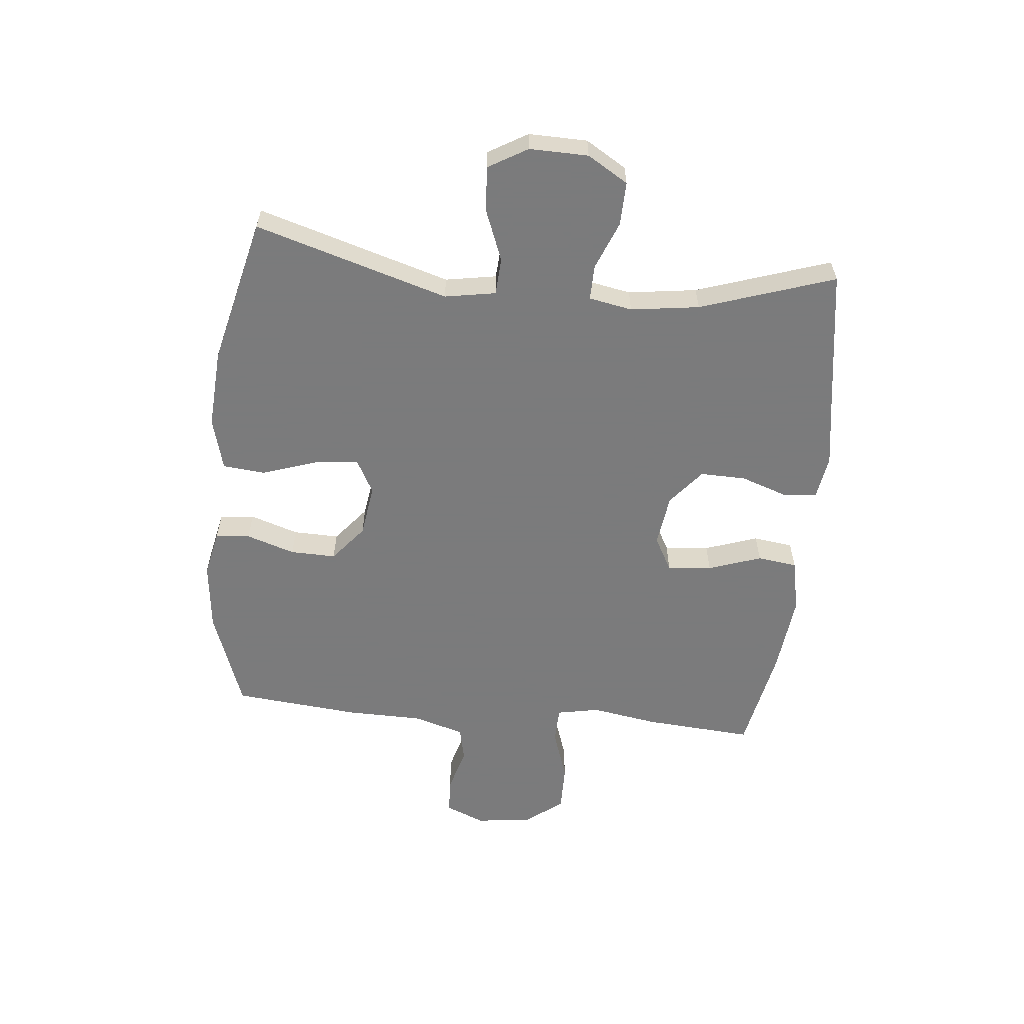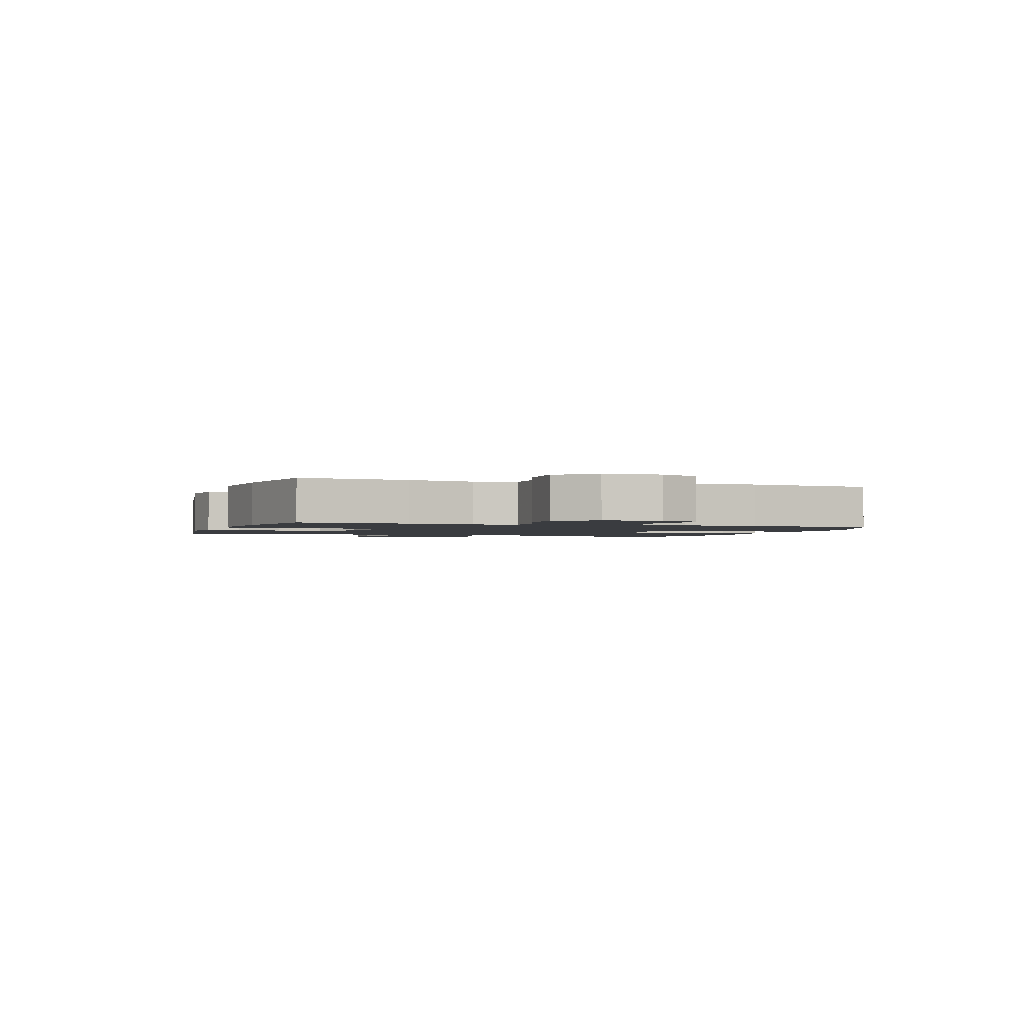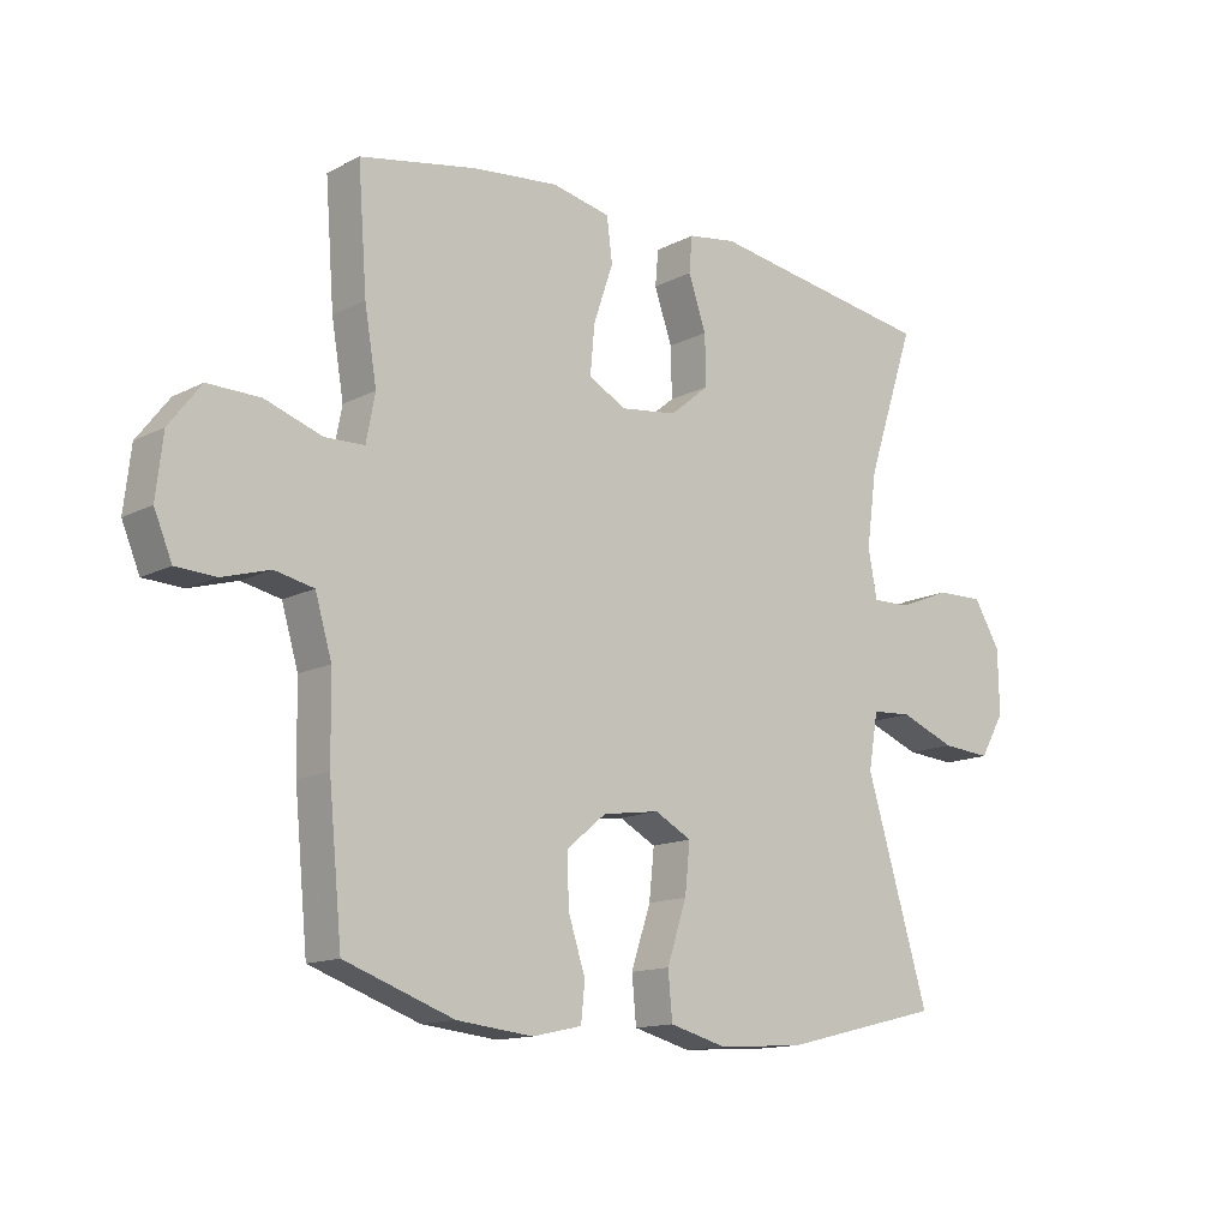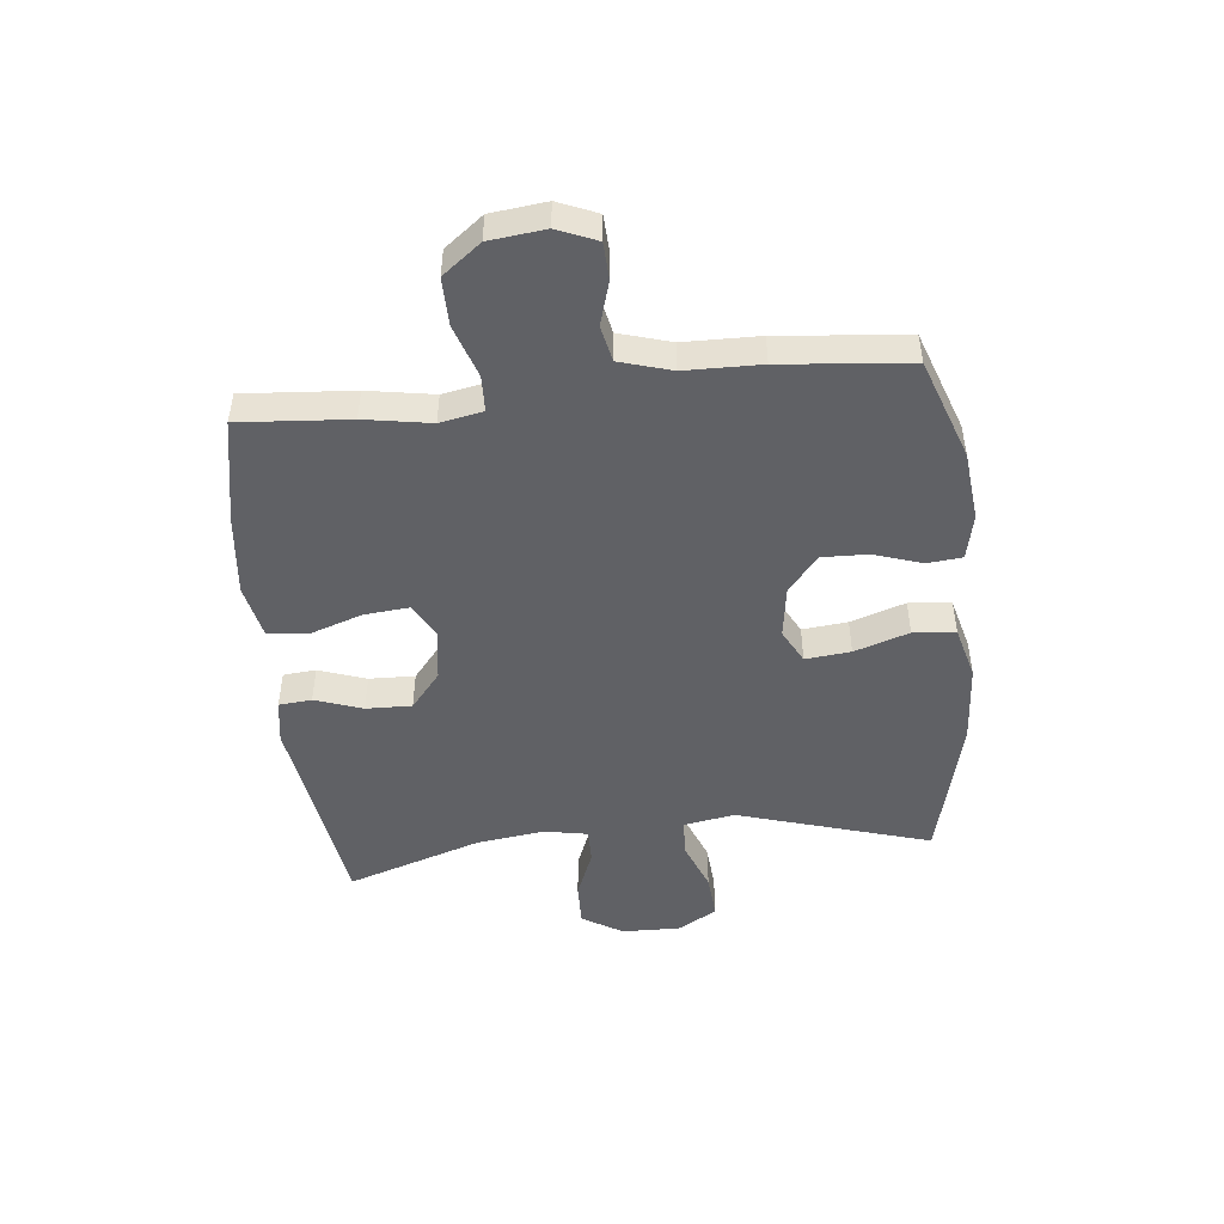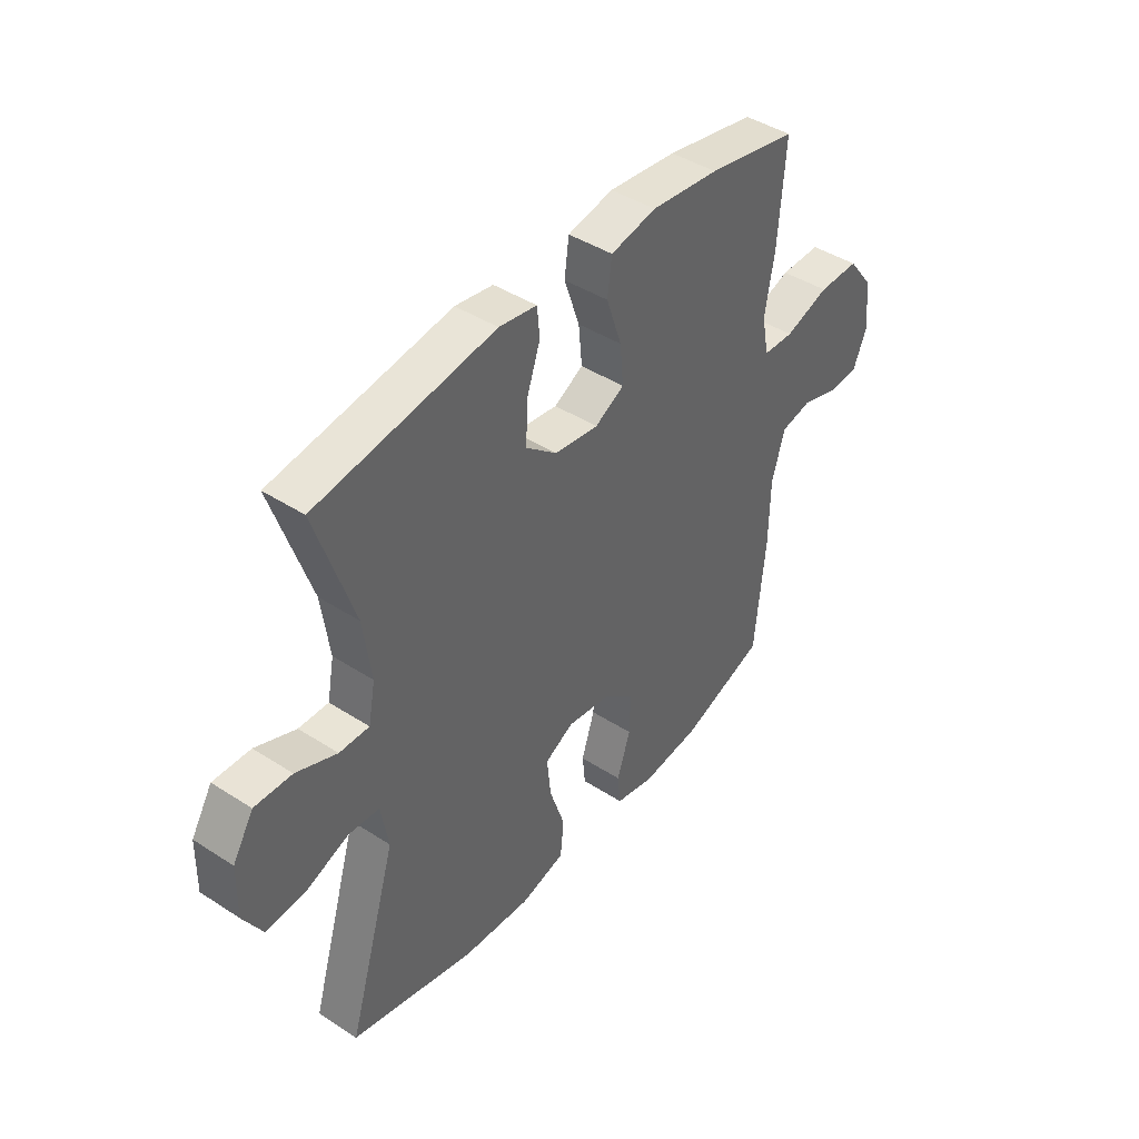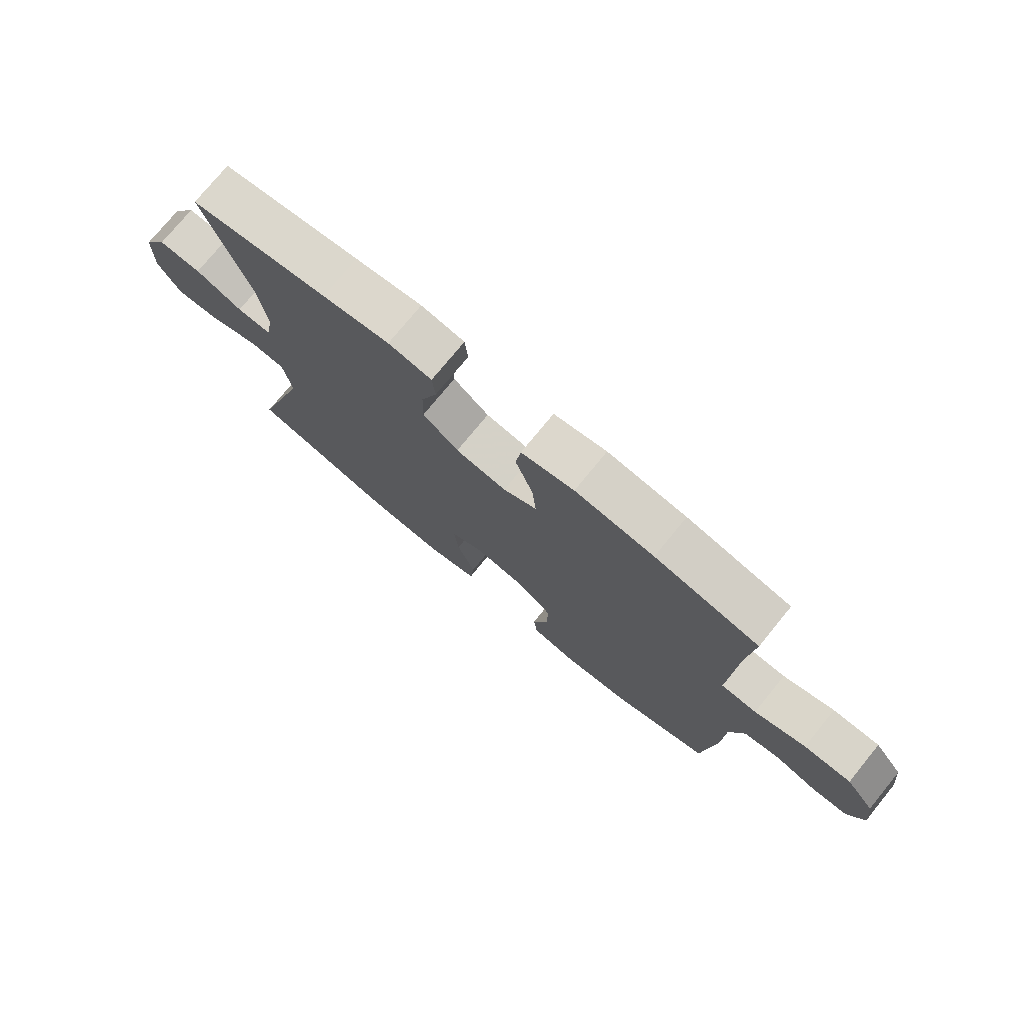
<metadata>
{"format":"obj","ext":"obj","renderer":"f3d","projection":"perspective","resolution":1024,"background":"white","views":[{"elev":-58.4,"azim":-95.6,"up":"+Y"},{"elev":-1.8,"azim":71.3,"up":"+Y"},{"elev":-13.6,"azim":138.8,"up":"+Z"},{"elev":-48.2,"azim":96.0,"up":"+Y"},{"elev":43.0,"azim":-52.5,"up":"+Z"},{"elev":75.7,"azim":39.3,"up":"+Z"}]}
</metadata>
<code>
v 0.5 0.07 0.5
v 0.486 0.07 0.313
v 0.467 0.07 0.2
v 0.481 0.07 0.127
v 0.543 0.07 0.125
v 0.632 0.07 0.155
v 0.714 0.07 0.156
v 0.764 0.07 0.091
v 0.775 0.07 -0.004
v 0.747 0.07 -0.071
v 0.685 0.07 -0.074
v 0.61 0.07 -0.052
v 0.549 0.07 -0.065
v 0.523 0.07 -0.153
v 0.521 0.07 -0.282
v 0.5 0.07 -0.5
v 0.329 0.07 -0.561
v 0.21 0.07 -0.574
v 0.132 0.07 -0.557
v 0.126 0.07 -0.498
v 0.153 0.07 -0.415
v 0.155 0.07 -0.337
v 0.093 0.07 -0.286
v 0.004 0.07 -0.273
v -0.054 0.07 -0.304
v -0.046 0.07 -0.381
v -0.015 0.07 -0.474
v -0.022 0.07 -0.546
v -0.112 0.07 -0.57
v -0.248 0.07 -0.561
v -0.5 0.07 -0.5
v -0.401 0.07 -0.171
v -0.416 0.07 -0.084
v -0.479 0.07 -0.08
v -0.566 0.07 -0.114
v -0.644 0.07 -0.12
v -0.683 0.07 -0.053
v -0.681 0.07 0.047
v -0.639 0.07 0.116
v -0.564 0.07 0.114
v -0.482 0.07 0.081
v -0.422 0.07 0.08
v -0.408 0.07 0.154
v -0.424 0.07 0.271
v -0.5 0.07 0.5
v -0.259 0.07 0.536
v -0.142 0.07 0.554
v -0.066 0.07 0.542
v -0.061 0.07 0.486
v -0.089 0.07 0.405
v -0.091 0.07 0.327
v -0.029 0.07 0.276
v 0.06 0.07 0.264
v 0.119 0.07 0.296
v 0.112 0.07 0.372
v 0.081 0.07 0.463
v 0.09 0.07 0.531
v 0.182 0.07 0.55
v 0.319 0.07 0.535
v 0.5 0 0.5
v 0.486 0 0.313
v 0.467 0 0.2
v 0.481 0 0.127
v 0.543 0 0.125
v 0.632 0 0.155
v 0.714 0 0.156
v 0.764 0 0.091
v 0.775 0 -0.004
v 0.747 0 -0.071
v 0.685 0 -0.074
v 0.61 0 -0.052
v 0.549 0 -0.065
v 0.523 0 -0.153
v 0.521 0 -0.282
v 0.5 0 -0.5
v 0.329 0 -0.561
v 0.21 0 -0.574
v 0.132 0 -0.557
v 0.126 0 -0.498
v 0.153 0 -0.415
v 0.155 0 -0.337
v 0.093 0 -0.286
v 0.004 0 -0.273
v -0.054 0 -0.304
v -0.046 0 -0.381
v -0.015 0 -0.474
v -0.022 0 -0.546
v -0.112 0 -0.57
v -0.248 0 -0.561
v -0.5 0 -0.5
v -0.401 0 -0.171
v -0.416 0 -0.084
v -0.479 0 -0.08
v -0.566 0 -0.114
v -0.644 0 -0.12
v -0.683 0 -0.053
v -0.681 0 0.047
v -0.639 0 0.116
v -0.564 0 0.114
v -0.482 0 0.081
v -0.422 0 0.08
v -0.408 0 0.154
v -0.424 0 0.271
v -0.5 0 0.5
v -0.259 0 0.536
v -0.142 0 0.554
v -0.066 0 0.542
v -0.061 0 0.486
v -0.089 0 0.405
v -0.091 0 0.327
v -0.029 0 0.276
v 0.06 0 0.264
v 0.119 0 0.296
v 0.112 0 0.372
v 0.081 0 0.463
v 0.09 0 0.531
v 0.182 0 0.55
v 0.319 0 0.535
f 55 56 57 58
f 54 55 58 59
f 47 48 49 50
f 46 47 50 51
f 44 45 46 51
f 43 44 51 52
f 38 39 40 41
f 38 41 42
f 37 38 42
f 34 35 36 37
f 33 34 37 42
f 32 33 42 43
f 30 31 32
f 26 27 28 29
f 25 26 29 30
f 18 19 20 21
f 18 21 22
f 17 18 22
f 14 15 16 17
f 13 14 17 22
f 9 10 11 12
f 9 12 13
f 8 9 13
f 5 6 7 8
f 4 5 8 13
f 59 1 2 3
f 54 59 3 4
f 32 43 52 53
f 25 30 32 53
f 24 25 53 54
f 23 24 54 4
f 4 13 22 23
f 117 116 115 114
f 118 117 114 113
f 109 108 107 106
f 110 109 106 105
f 110 105 104 103
f 111 110 103 102
f 100 99 98 97
f 101 100 97
f 101 97 96
f 96 95 94 93
f 101 96 93 92
f 102 101 92 91
f 91 90 89
f 88 87 86 85
f 89 88 85 84
f 80 79 78 77
f 81 80 77
f 81 77 76
f 76 75 74 73
f 81 76 73 72
f 71 70 69 68
f 72 71 68
f 72 68 67
f 67 66 65 64
f 72 67 64 63
f 62 61 60 118
f 63 62 118 113
f 112 111 102 91
f 112 91 89 84
f 113 112 84 83
f 63 113 83 82
f 82 81 72 63
f 1 60 61 2
f 2 61 62 3
f 3 62 63 4
f 4 63 64 5
f 5 64 65 6
f 6 65 66 7
f 7 66 67 8
f 8 67 68 9
f 9 68 69 10
f 10 69 70 11
f 11 70 71 12
f 12 71 72 13
f 13 72 73 14
f 14 73 74 15
f 15 74 75 16
f 16 75 76 17
f 17 76 77 18
f 18 77 78 19
f 19 78 79 20
f 20 79 80 21
f 21 80 81 22
f 22 81 82 23
f 23 82 83 24
f 24 83 84 25
f 25 84 85 26
f 26 85 86 27
f 27 86 87 28
f 28 87 88 29
f 29 88 89 30
f 30 89 90 31
f 31 90 91 32
f 32 91 92 33
f 33 92 93 34
f 34 93 94 35
f 35 94 95 36
f 36 95 96 37
f 37 96 97 38
f 38 97 98 39
f 39 98 99 40
f 40 99 100 41
f 41 100 101 42
f 42 101 102 43
f 43 102 103 44
f 44 103 104 45
f 45 104 105 46
f 46 105 106 47
f 47 106 107 48
f 48 107 108 49
f 49 108 109 50
f 50 109 110 51
f 51 110 111 52
f 52 111 112 53
f 53 112 113 54
f 54 113 114 55
f 55 114 115 56
f 56 115 116 57
f 57 116 117 58
f 58 117 118 59
f 59 118 60 1

</code>
